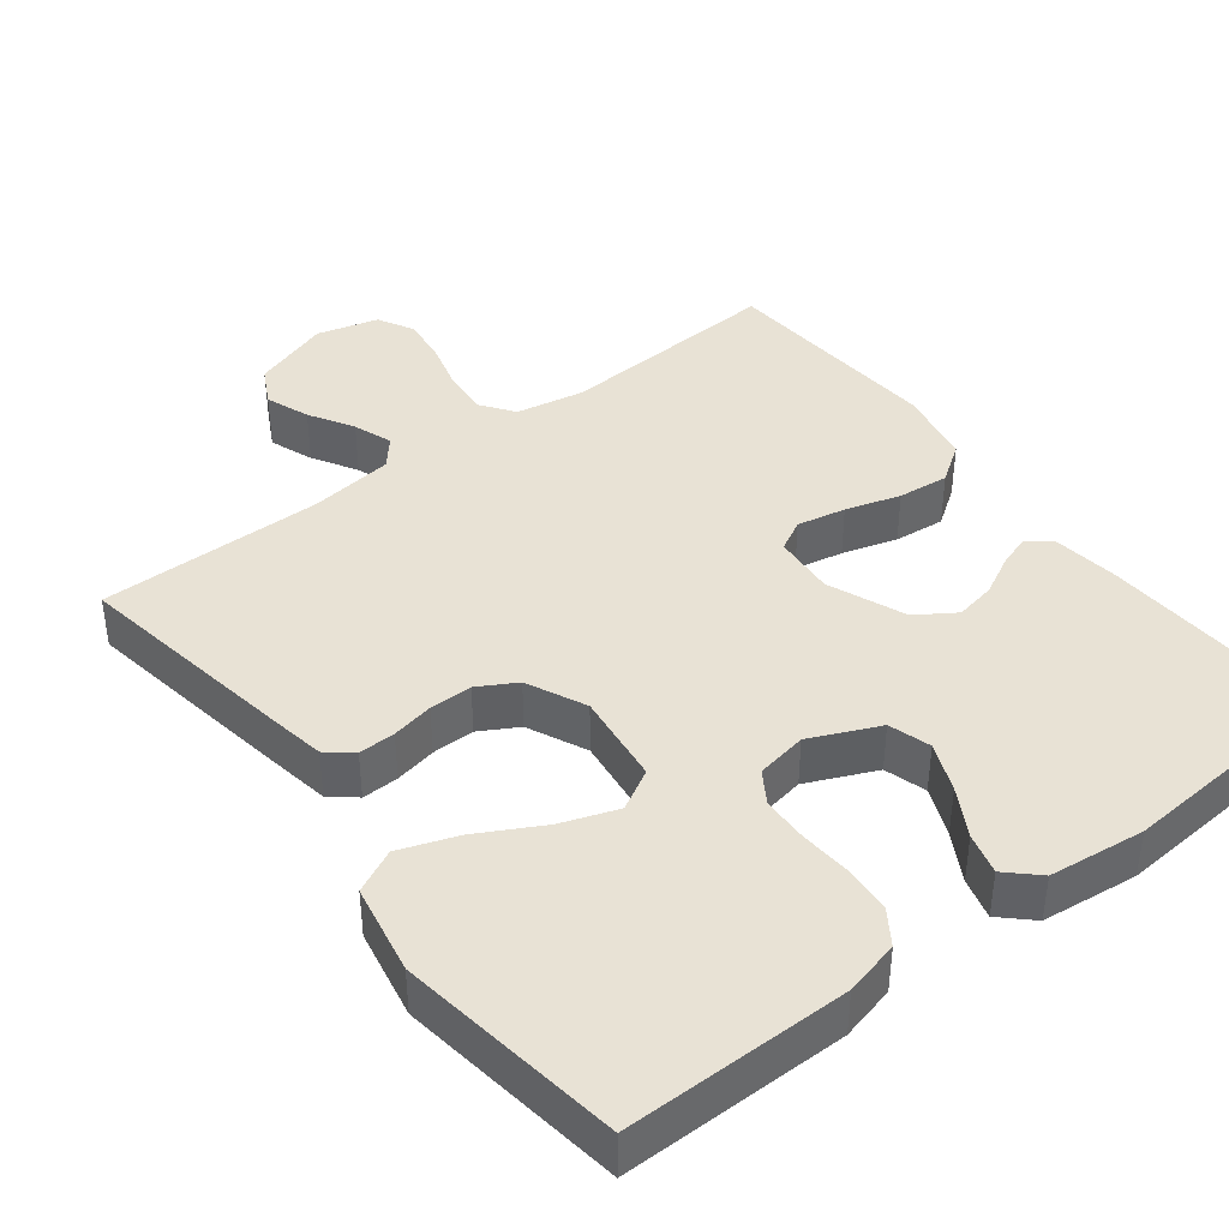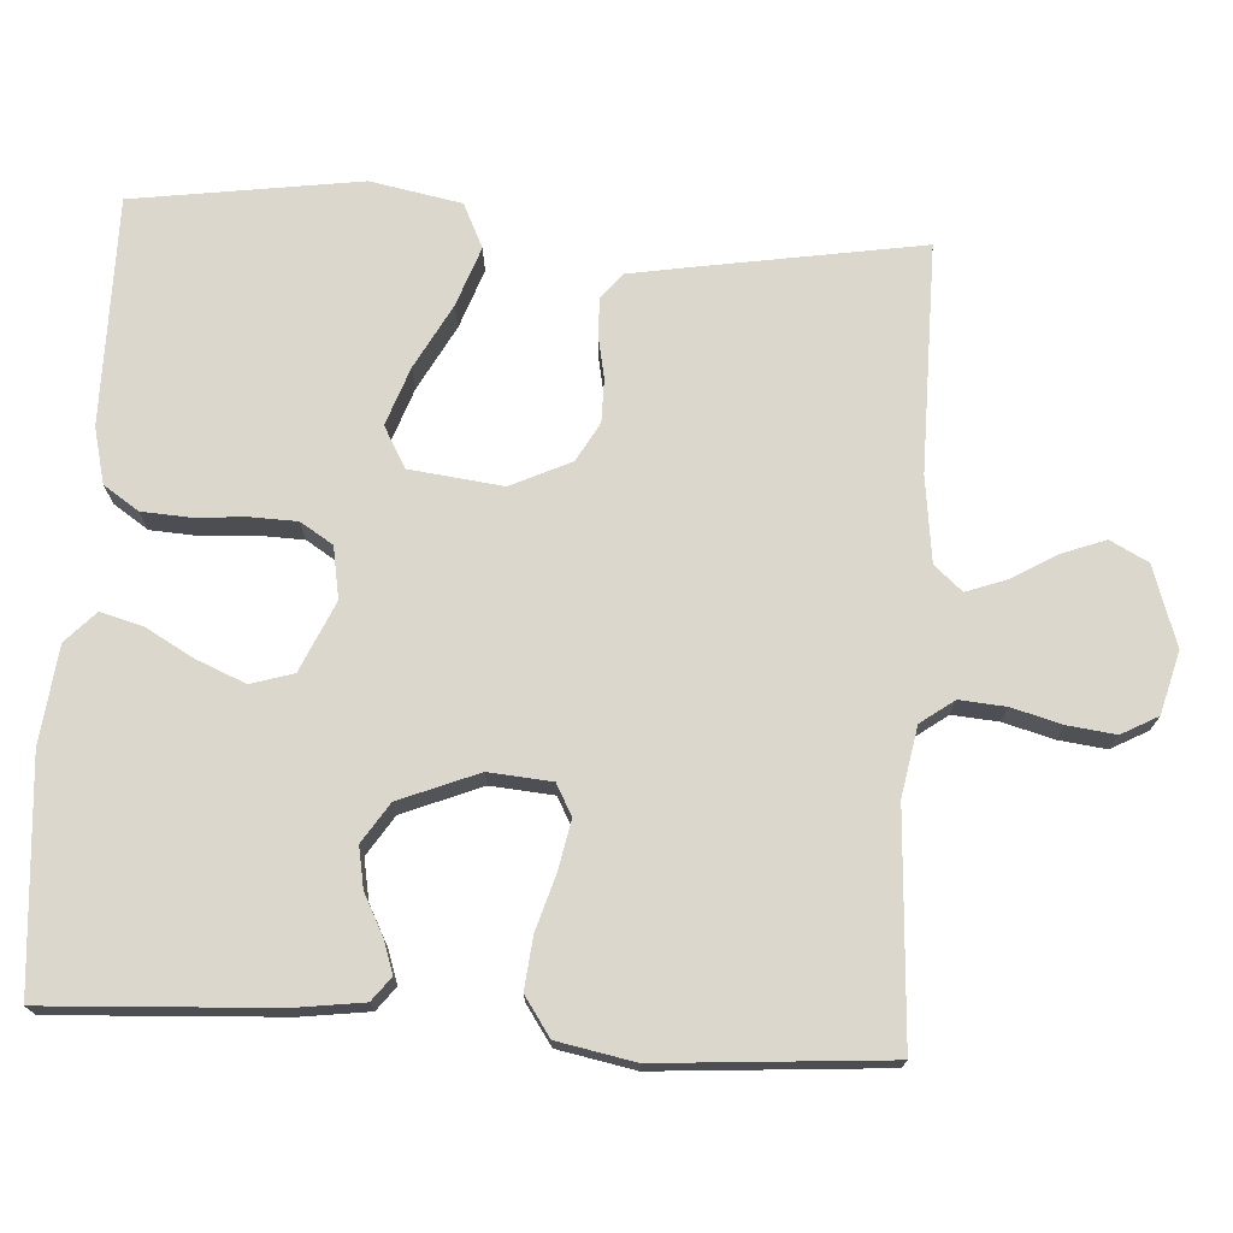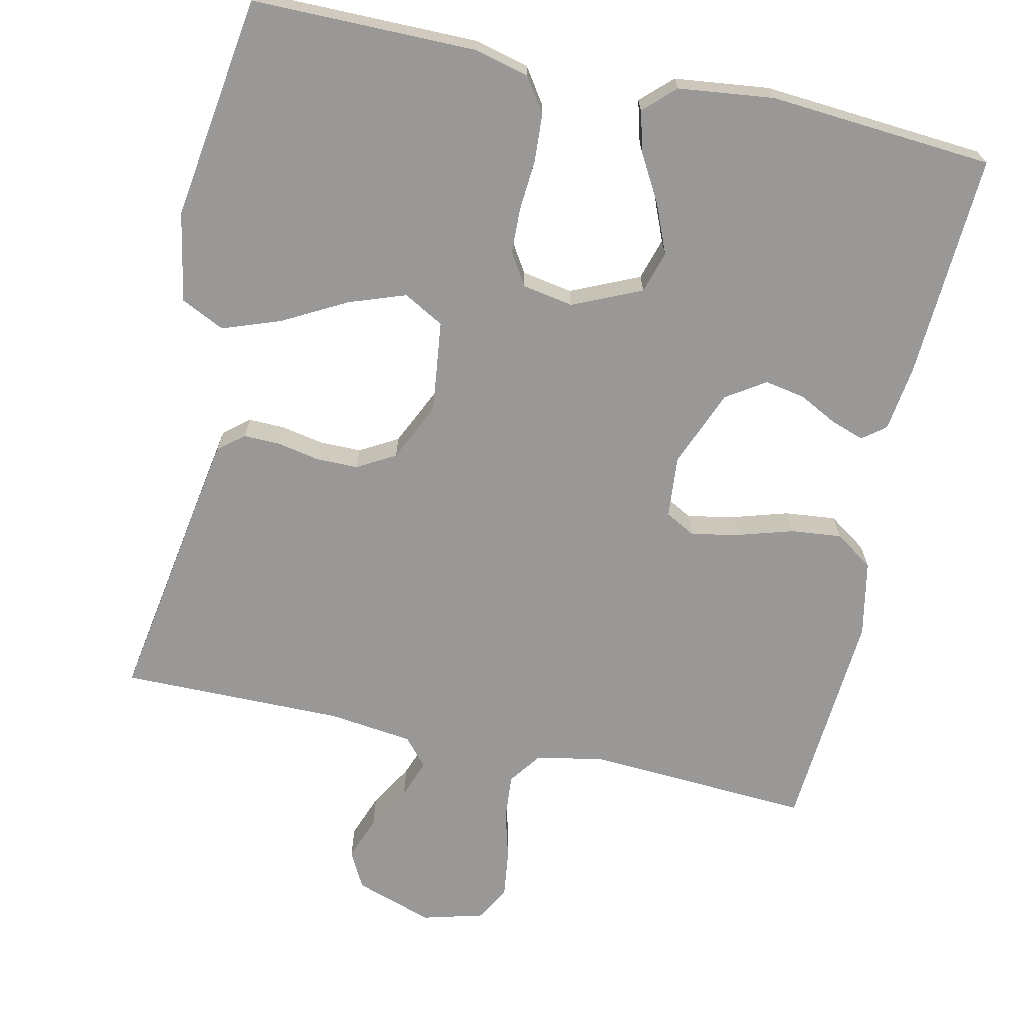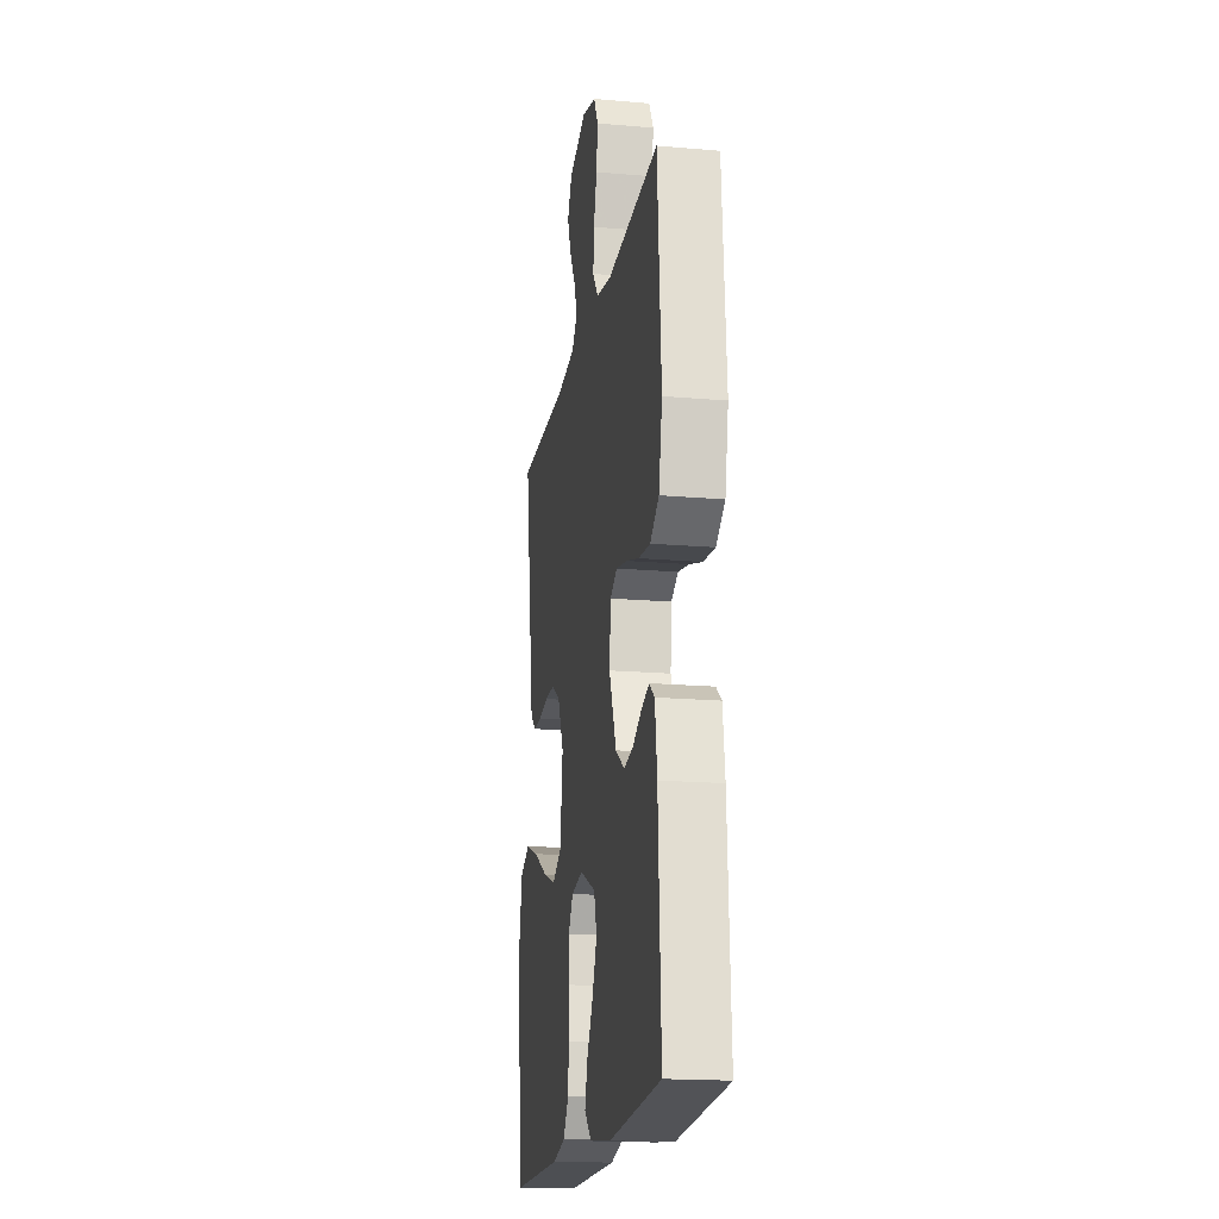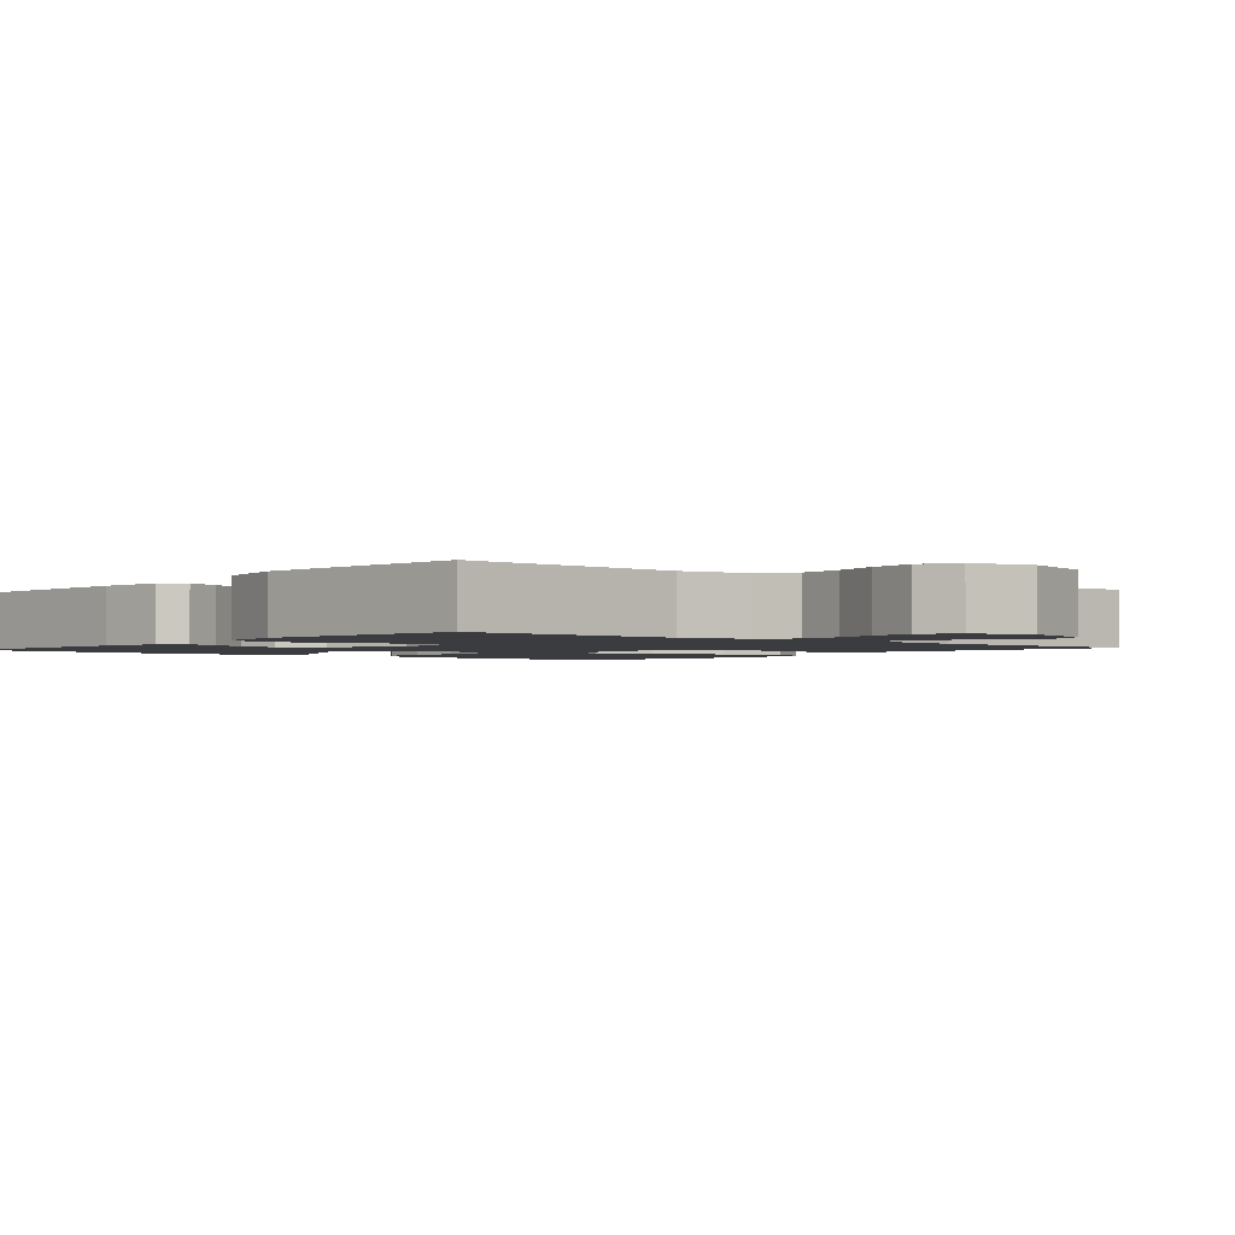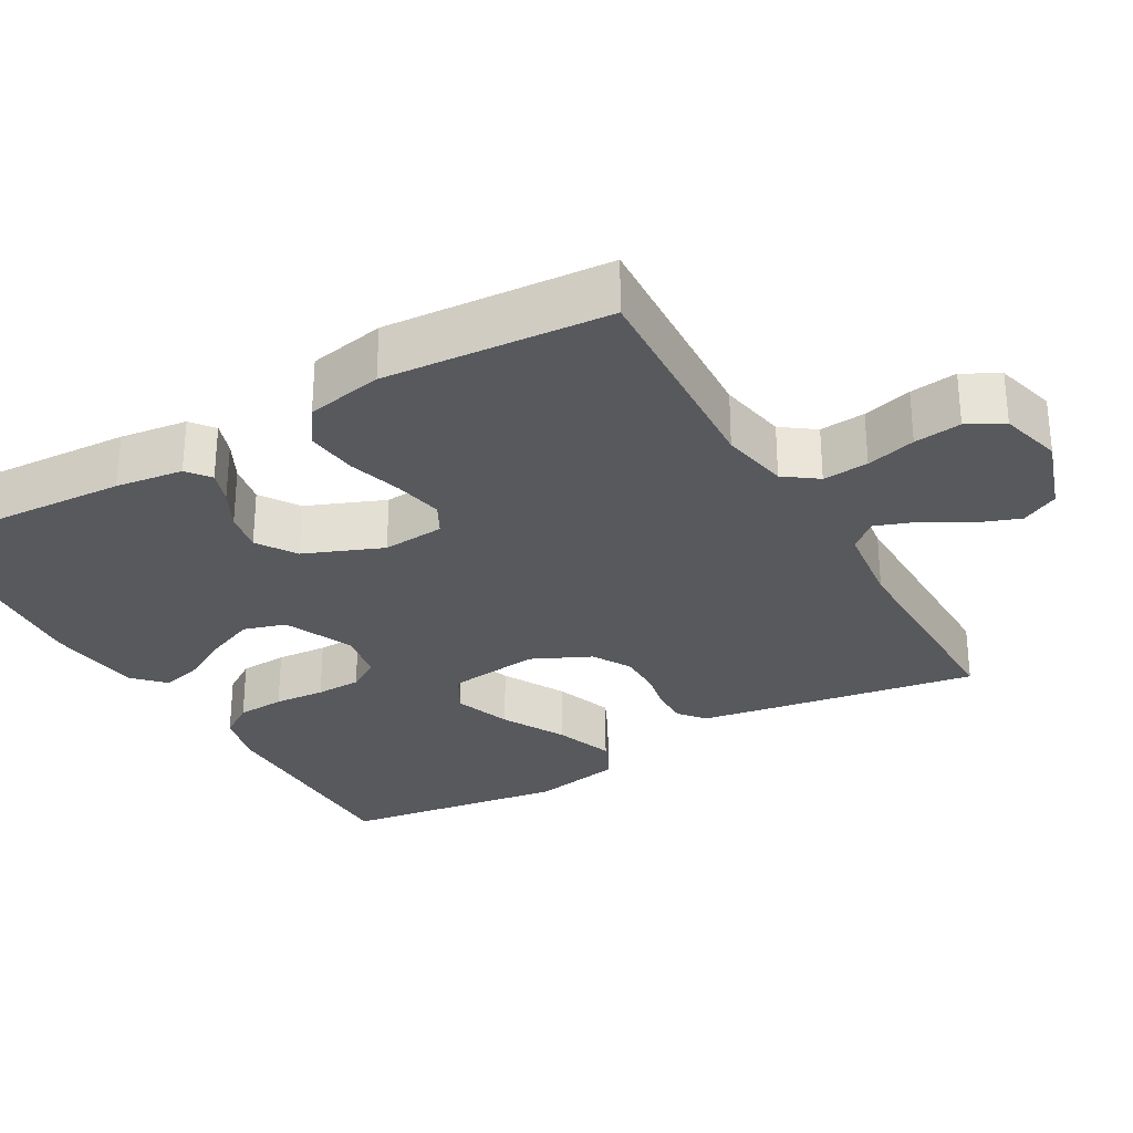
<metadata>
{"format":"obj","ext":"obj","renderer":"f3d","projection":"perspective","resolution":1024,"background":"white","views":[{"elev":40.9,"azim":142.4,"up":"+Y"},{"elev":73.3,"azim":-86.5,"up":"+Y"},{"elev":-68.7,"azim":167.6,"up":"+Y"},{"elev":-18.0,"azim":-99.6,"up":"+Z"},{"elev":-2.0,"azim":-40.4,"up":"+Y"},{"elev":-29.3,"azim":-60.2,"up":"+Y"}]}
</metadata>
<code>
v 0.5 0.07 0.5
v 0.451 0.07 0.2
v 0.438 0.07 0.124
v 0.404 0.07 0.096
v 0.355 0.07 0.097
v 0.299 0.07 0.108
v 0.242 0.07 0.108
v 0.191 0.07 0.079
v 0.154 0.07 0
v 0.169 0.07 -0.123
v 0.223 0.07 -0.153
v 0.299 0.07 -0.126
v 0.384 0.07 -0.08
v 0.462 0.07 -0.052
v 0.52 0.07 -0.08
v 0.543 0.07 -0.2
v 0.5 0.07 -0.5
v 0.2 0.07 -0.5
v 0.127 0.07 -0.482
v 0.096 0.07 -0.436
v 0.092 0.07 -0.372
v 0.097 0.07 -0.304
v 0.095 0.07 -0.243
v 0.068 0.07 -0.2
v 0 0.07 -0.188
v -0.092 0.07 -0.229
v -0.109 0.07 -0.285
v -0.082 0.07 -0.35
v -0.046 0.07 -0.414
v -0.031 0.07 -0.469
v -0.072 0.07 -0.508
v -0.2 0.07 -0.523
v -0.5 0.07 -0.5
v -0.484 0.07 -0.2
v -0.472 0.07 -0.11
v -0.441 0.07 -0.086
v -0.397 0.07 -0.101
v -0.345 0.07 -0.128
v -0.291 0.07 -0.138
v -0.239 0.07 -0.104
v -0.197 0.07 0
v -0.204 0.07 0.083
v -0.245 0.07 0.105
v -0.31 0.07 0.092
v -0.383 0.07 0.07
v -0.451 0.07 0.063
v -0.502 0.07 0.098
v -0.522 0.07 0.2
v -0.5 0.07 0.5
v -0.2 0.07 0.483
v -0.109 0.07 0.5
v -0.077 0.07 0.544
v -0.082 0.07 0.605
v -0.1 0.07 0.671
v -0.108 0.07 0.734
v -0.082 0.07 0.782
v 0 0.07 0.804
v 0.105 0.07 0.769
v 0.131 0.07 0.719
v 0.109 0.07 0.66
v 0.074 0.07 0.601
v 0.055 0.07 0.549
v 0.087 0.07 0.512
v 0.2 0.07 0.498
v 0.5 0 0.5
v 0.451 0 0.2
v 0.438 0 0.124
v 0.404 0 0.096
v 0.355 0 0.097
v 0.299 0 0.108
v 0.242 0 0.108
v 0.191 0 0.079
v 0.154 0 0
v 0.169 0 -0.123
v 0.223 0 -0.153
v 0.299 0 -0.126
v 0.384 0 -0.08
v 0.462 0 -0.052
v 0.52 0 -0.08
v 0.543 0 -0.2
v 0.5 0 -0.5
v 0.2 0 -0.5
v 0.127 0 -0.482
v 0.096 0 -0.436
v 0.092 0 -0.372
v 0.097 0 -0.304
v 0.095 0 -0.243
v 0.068 0 -0.2
v 0 0 -0.188
v -0.092 0 -0.229
v -0.109 0 -0.285
v -0.082 0 -0.35
v -0.046 0 -0.414
v -0.031 0 -0.469
v -0.072 0 -0.508
v -0.2 0 -0.523
v -0.5 0 -0.5
v -0.484 0 -0.2
v -0.472 0 -0.11
v -0.441 0 -0.086
v -0.397 0 -0.101
v -0.345 0 -0.128
v -0.291 0 -0.138
v -0.239 0 -0.104
v -0.197 0 0
v -0.204 0 0.083
v -0.245 0 0.105
v -0.31 0 0.092
v -0.383 0 0.07
v -0.451 0 0.063
v -0.502 0 0.098
v -0.522 0 0.2
v -0.5 0 0.5
v -0.2 0 0.483
v -0.109 0 0.5
v -0.077 0 0.544
v -0.082 0 0.605
v -0.1 0 0.671
v -0.108 0 0.734
v -0.082 0 0.782
v 0 0 0.804
v 0.105 0 0.769
v 0.131 0 0.719
v 0.109 0 0.66
v 0.074 0 0.601
v 0.055 0 0.549
v 0.087 0 0.512
v 0.2 0 0.498
f 59 60 61
f 58 59 61
f 57 58 61
f 56 57 61
f 55 56 61
f 54 55 61
f 53 54 61
f 52 53 61 62
f 51 52 62 63
f 48 49 50
f 47 48 50
f 46 47 50
f 45 46 50
f 44 45 50
f 51 63 64
f 50 51 64
f 44 50 64
f 43 44 64
f 36 37 38
f 35 36 38
f 34 35 38
f 33 34 38
f 32 33 38
f 31 32 38
f 30 31 38
f 29 30 38
f 28 29 38
f 27 28 38 39
f 26 27 39 40
f 20 21 22
f 19 20 22
f 18 19 22
f 17 18 22
f 16 17 22
f 15 16 22
f 14 15 22
f 13 14 22
f 12 13 22
f 11 12 22 23
f 10 11 23 24
f 4 5 6
f 3 4 6
f 2 3 6
f 1 2 6
f 64 1 6
f 64 6 7
f 64 7 8
f 43 64 8
f 42 43 8
f 41 42 8 9
f 40 41 9
f 26 40 9
f 25 26 9
f 9 10 24 25
f 125 124 123
f 125 123 122
f 125 122 121
f 125 121 120
f 125 120 119
f 125 119 118
f 125 118 117
f 126 125 117 116
f 127 126 116 115
f 114 113 112
f 114 112 111
f 114 111 110
f 114 110 109
f 114 109 108
f 128 127 115
f 128 115 114
f 128 114 108
f 128 108 107
f 102 101 100
f 102 100 99
f 102 99 98
f 102 98 97
f 102 97 96
f 102 96 95
f 102 95 94
f 102 94 93
f 102 93 92
f 103 102 92 91
f 104 103 91 90
f 86 85 84
f 86 84 83
f 86 83 82
f 86 82 81
f 86 81 80
f 86 80 79
f 86 79 78
f 86 78 77
f 86 77 76
f 87 86 76 75
f 88 87 75 74
f 70 69 68
f 70 68 67
f 70 67 66
f 70 66 65
f 70 65 128
f 71 70 128
f 72 71 128
f 72 128 107
f 72 107 106
f 73 72 106 105
f 73 105 104
f 73 104 90
f 73 90 89
f 89 88 74 73
f 1 65 66 2
f 2 66 67 3
f 3 67 68 4
f 4 68 69 5
f 5 69 70 6
f 6 70 71 7
f 7 71 72 8
f 8 72 73 9
f 9 73 74 10
f 10 74 75 11
f 11 75 76 12
f 12 76 77 13
f 13 77 78 14
f 14 78 79 15
f 15 79 80 16
f 16 80 81 17
f 17 81 82 18
f 18 82 83 19
f 19 83 84 20
f 20 84 85 21
f 21 85 86 22
f 22 86 87 23
f 23 87 88 24
f 24 88 89 25
f 25 89 90 26
f 26 90 91 27
f 27 91 92 28
f 28 92 93 29
f 29 93 94 30
f 30 94 95 31
f 31 95 96 32
f 32 96 97 33
f 33 97 98 34
f 34 98 99 35
f 35 99 100 36
f 36 100 101 37
f 37 101 102 38
f 38 102 103 39
f 39 103 104 40
f 40 104 105 41
f 41 105 106 42
f 42 106 107 43
f 43 107 108 44
f 44 108 109 45
f 45 109 110 46
f 46 110 111 47
f 47 111 112 48
f 48 112 113 49
f 49 113 114 50
f 50 114 115 51
f 51 115 116 52
f 52 116 117 53
f 53 117 118 54
f 54 118 119 55
f 55 119 120 56
f 56 120 121 57
f 57 121 122 58
f 58 122 123 59
f 59 123 124 60
f 60 124 125 61
f 61 125 126 62
f 62 126 127 63
f 63 127 128 64
f 64 128 65 1

</code>
